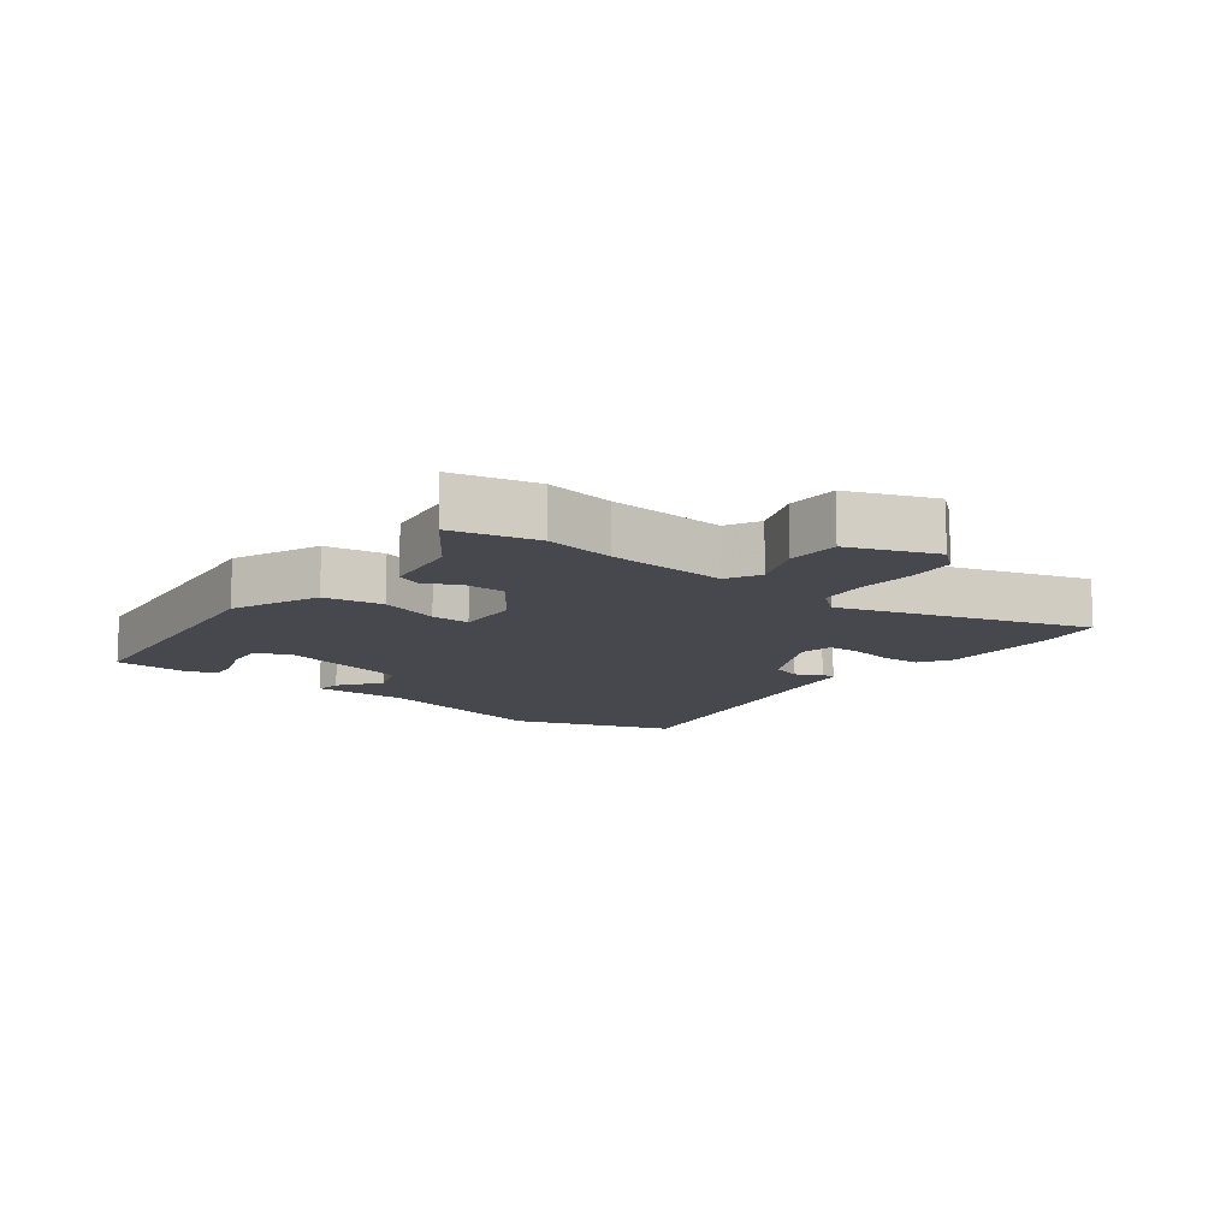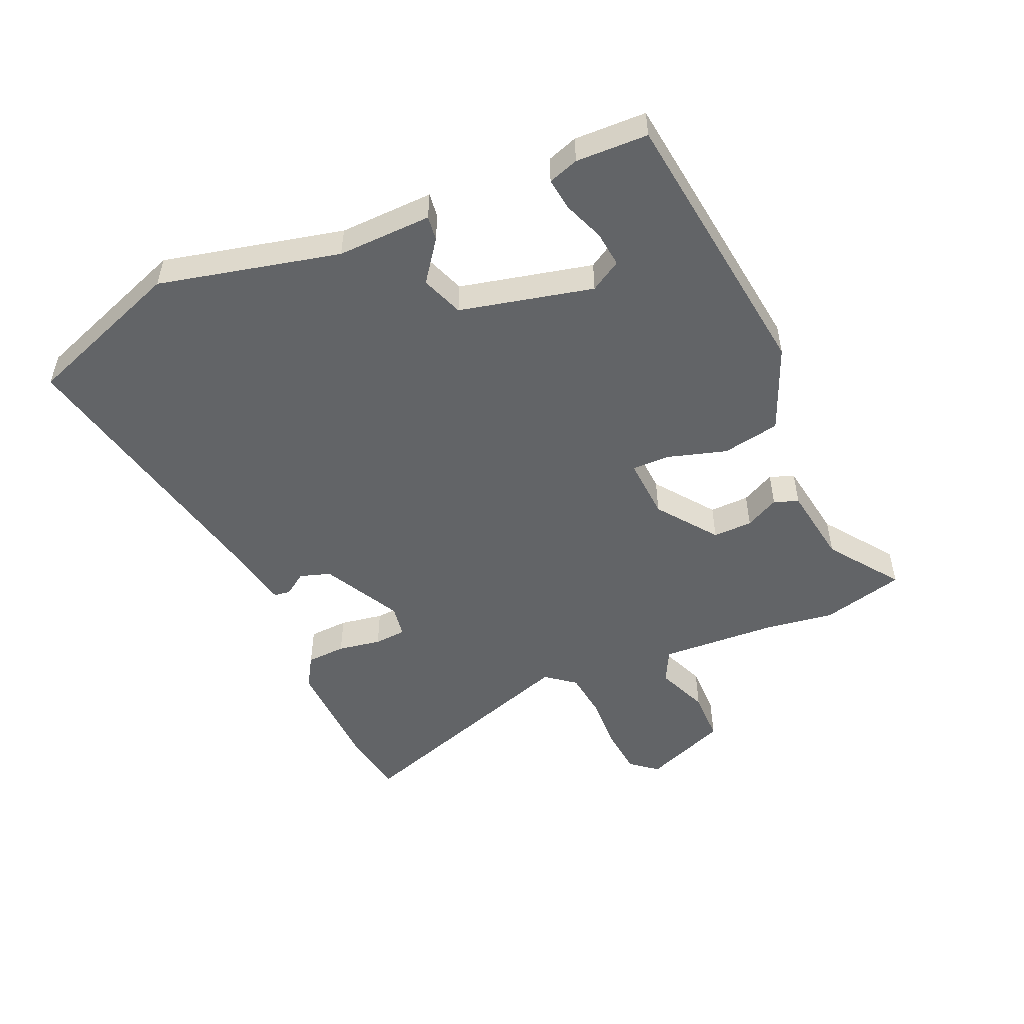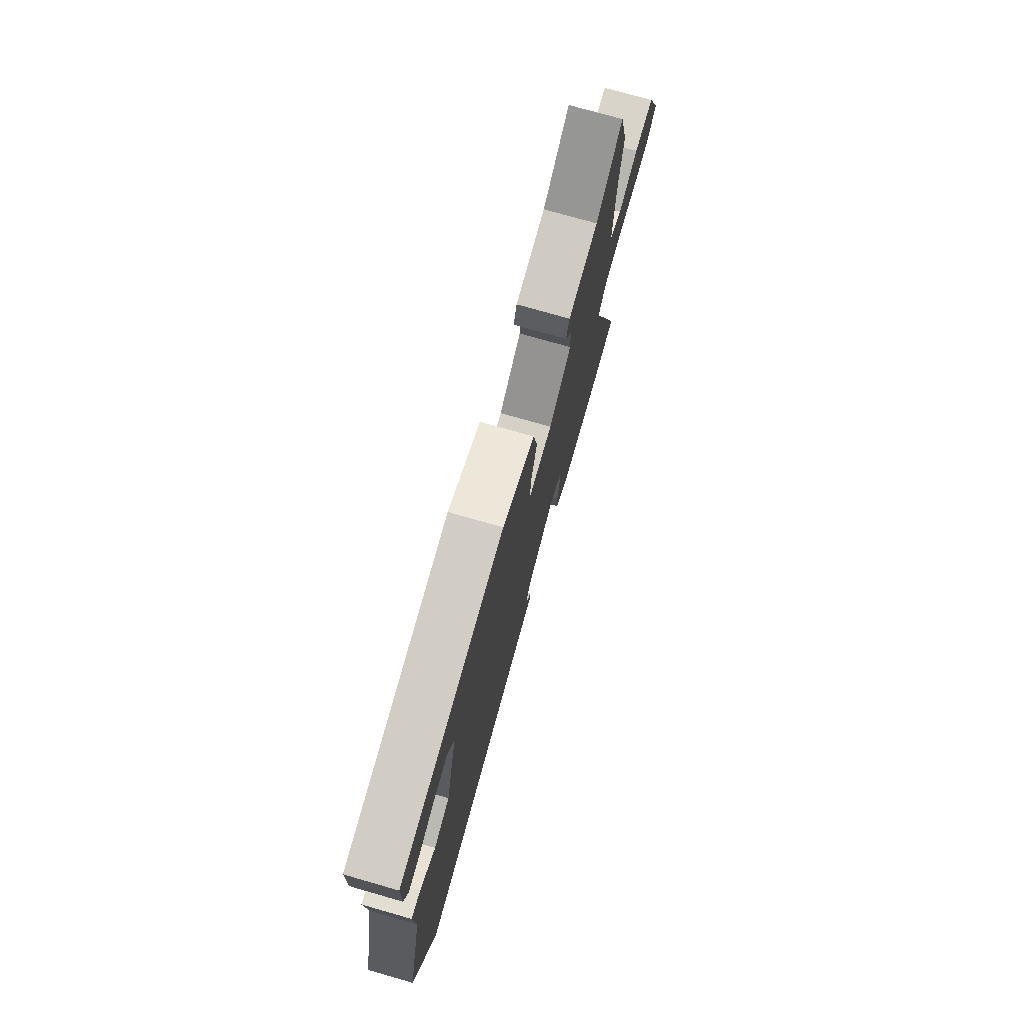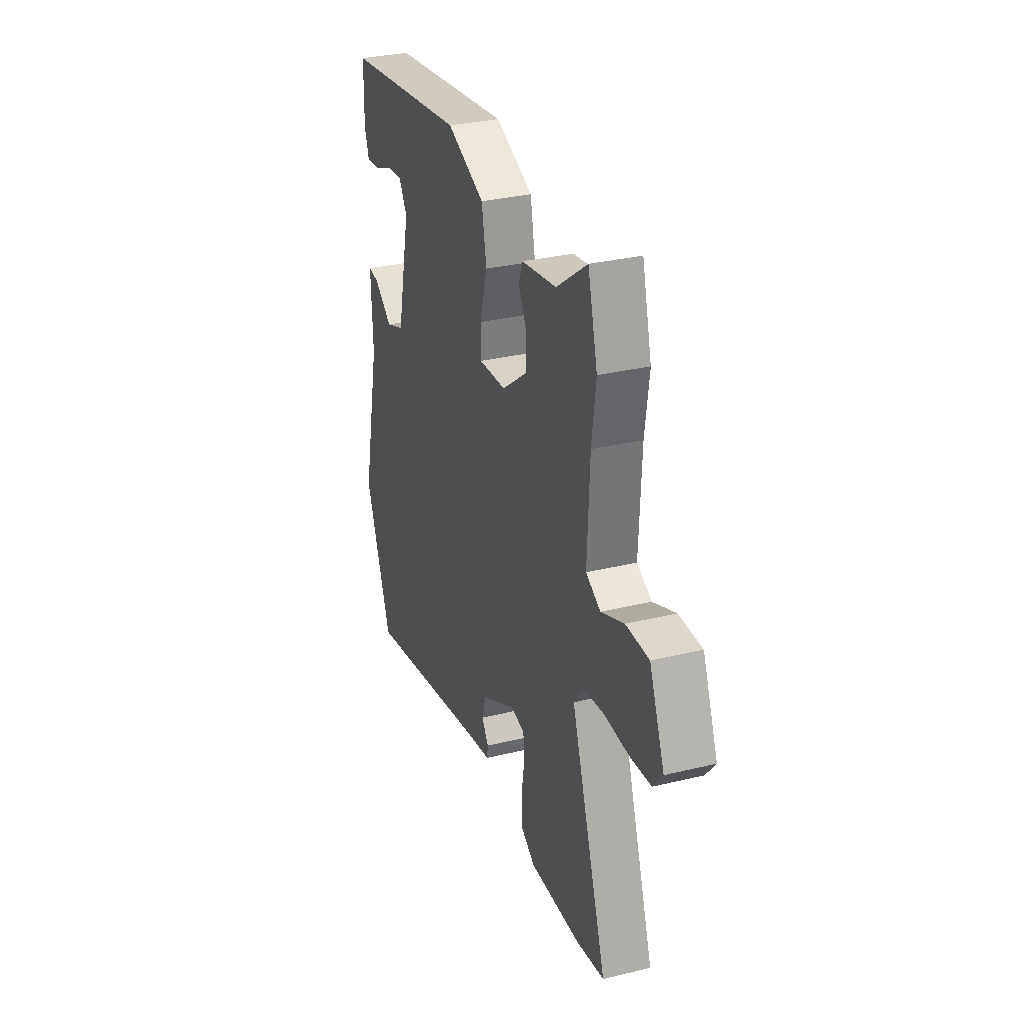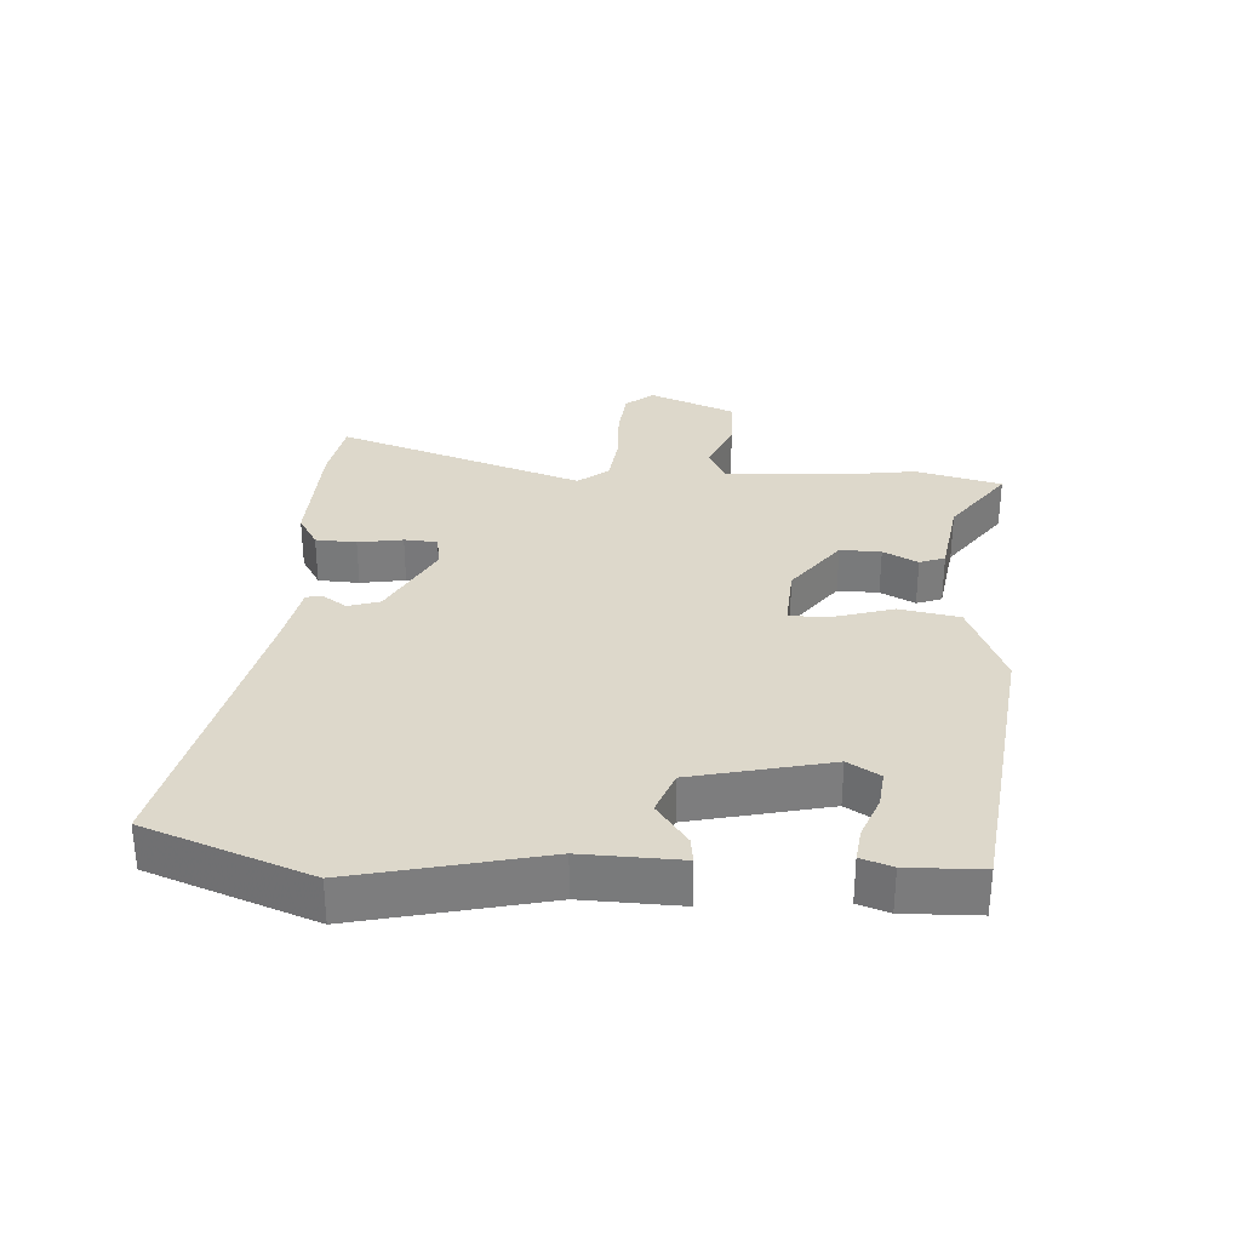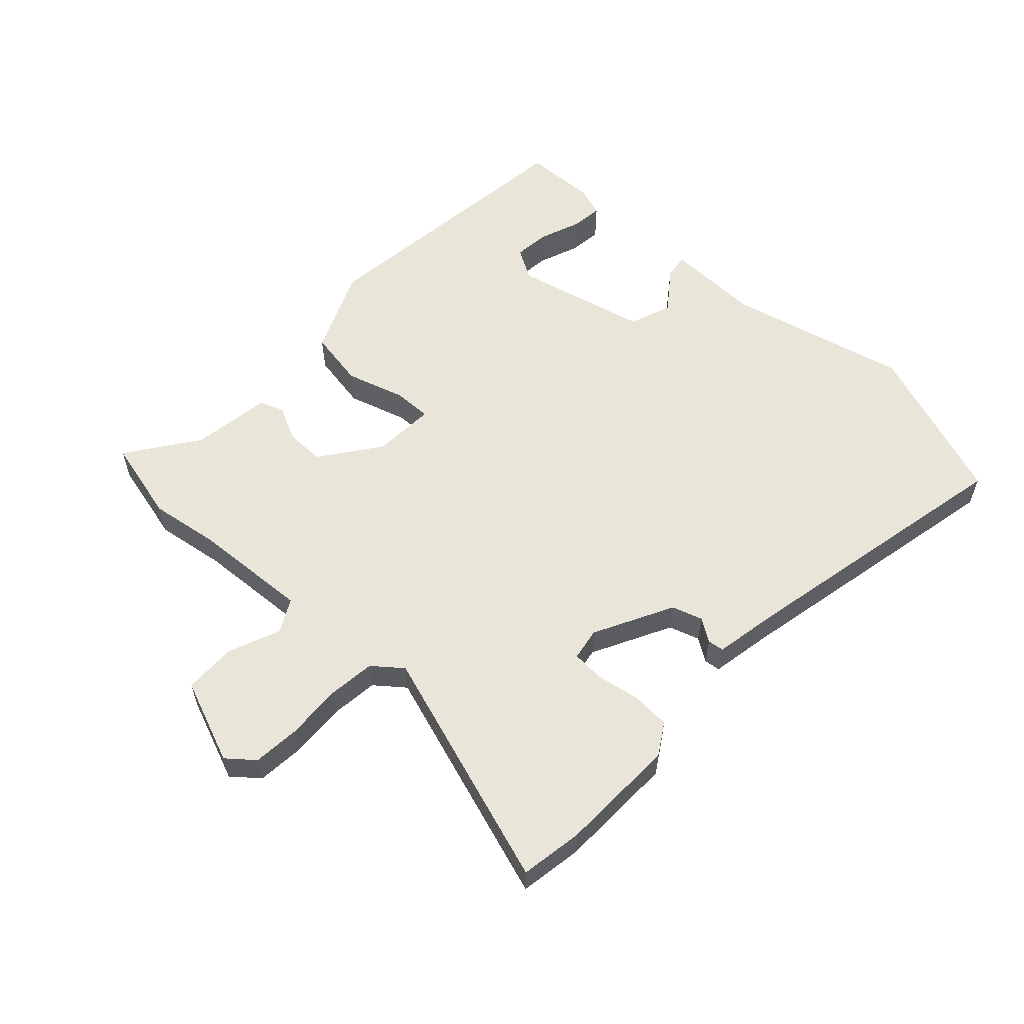
<metadata>
{"format":"obj","ext":"obj","renderer":"f3d","projection":"perspective","resolution":1024,"background":"white","views":[{"elev":-11.9,"azim":51.1,"up":"+Y"},{"elev":-51.1,"azim":-66.9,"up":"+Y"},{"elev":75.0,"azim":-74.0,"up":"+Z"},{"elev":31.5,"azim":71.0,"up":"+Z"},{"elev":31.3,"azim":-87.0,"up":"+Y"},{"elev":58.1,"azim":131.9,"up":"+Y"}]}
</metadata>
<code>
v -0.466 0.07 -0.589
v -0.562 0.07 -0.336
v -0.498 0.07 -0.047
v -0.504 0.07 0.104
v -0.464 0.07 0.099
v -0.399 0.07 0.052
v -0.332 0.07 0.078
v -0.285 0.07 0.291
v -0.315 0.07 0.34
v -0.372 0.07 0.333
v -0.437 0.07 0.307
v -0.488 0.07 0.3
v -0.505 0.07 0.348
v -0.503 0.07 0.463
v -0.056 0.07 0.524
v 0.081 0.07 0.468
v 0.099 0.07 0.376
v 0.072 0.07 0.282
v 0.072 0.07 0.221
v 0.171 0.07 0.228
v 0.264 0.07 0.299
v 0.262 0.07 0.362
v 0.234 0.07 0.415
v 0.248 0.07 0.454
v 0.374 0.07 0.475
v 0.485 0.07 0.557
v 0.52 0.07 0.425
v 0.505 0.07 0.314
v 0.497 0.07 0.128
v 0.55 0.07 0.101
v 0.633 0.07 0.136
v 0.716 0.07 0.136
v 0.771 0.07 0.003
v 0.737 0.07 -0.04
v 0.662 0.07 -0.048
v 0.573 0.07 -0.045
v 0.497 0.07 -0.055
v 0.461 0.07 -0.102
v 0.593 0.07 -0.483
v 0.494 0.07 -0.501
v 0.305 0.07 -0.509
v 0.254 0.07 -0.479
v 0.25 0.07 -0.416
v 0.261 0.07 -0.347
v 0.257 0.07 -0.296
v 0.205 0.07 -0.288
v 0.081 0.07 -0.355
v 0.066 0.07 -0.404
v 0.091 0.07 -0.44
v 0.088 0.07 -0.466
v -0.011 0.07 -0.486
v -0.466 0 -0.589
v -0.562 0 -0.336
v -0.498 0 -0.047
v -0.504 0 0.104
v -0.464 0 0.099
v -0.399 0 0.052
v -0.332 0 0.078
v -0.285 0 0.291
v -0.315 0 0.34
v -0.372 0 0.333
v -0.437 0 0.307
v -0.488 0 0.3
v -0.505 0 0.348
v -0.503 0 0.463
v -0.056 0 0.524
v 0.081 0 0.468
v 0.099 0 0.376
v 0.072 0 0.282
v 0.072 0 0.221
v 0.171 0 0.228
v 0.264 0 0.299
v 0.262 0 0.362
v 0.234 0 0.415
v 0.248 0 0.454
v 0.374 0 0.475
v 0.485 0 0.557
v 0.52 0 0.425
v 0.505 0 0.314
v 0.497 0 0.128
v 0.55 0 0.101
v 0.633 0 0.136
v 0.716 0 0.136
v 0.771 0 0.003
v 0.737 0 -0.04
v 0.662 0 -0.048
v 0.573 0 -0.045
v 0.497 0 -0.055
v 0.461 0 -0.102
v 0.593 0 -0.483
v 0.494 0 -0.501
v 0.305 0 -0.509
v 0.254 0 -0.479
v 0.25 0 -0.416
v 0.261 0 -0.347
v 0.257 0 -0.296
v 0.205 0 -0.288
v 0.081 0 -0.355
v 0.066 0 -0.404
v 0.091 0 -0.44
v 0.088 0 -0.466
v -0.011 0 -0.486
f 48 49 50 51
f 1 2 3
f 51 1 3
f 48 51 3
f 47 48 3
f 46 47 3 4
f 45 46 4
f 42 43 44
f 41 42 44
f 40 41 44
f 39 40 44
f 38 39 44
f 37 38 44 45
f 34 35 36
f 33 34 36
f 32 33 36
f 31 32 36
f 30 31 36
f 29 30 36 37
f 25 26 27 28
f 25 28 29
f 24 25 29
f 23 24 29
f 22 23 29
f 21 22 29 37
f 16 17 18
f 15 16 18
f 14 15 18
f 14 18 19
f 12 13 14
f 11 12 14
f 10 11 14
f 9 10 14
f 9 14 19
f 8 9 19
f 7 8 19
f 6 7 19 20
f 4 5 6
f 45 4 6
f 20 21 37 45
f 6 20 45
f 102 101 100 99
f 54 53 52
f 54 52 102
f 54 102 99
f 54 99 98
f 55 54 98 97
f 55 97 96
f 95 94 93
f 95 93 92
f 95 92 91
f 95 91 90
f 95 90 89
f 96 95 89 88
f 87 86 85
f 87 85 84
f 87 84 83
f 87 83 82
f 87 82 81
f 88 87 81 80
f 79 78 77 76
f 80 79 76
f 80 76 75
f 80 75 74
f 80 74 73
f 88 80 73 72
f 69 68 67
f 69 67 66
f 69 66 65
f 70 69 65
f 65 64 63
f 65 63 62
f 65 62 61
f 65 61 60
f 70 65 60
f 70 60 59
f 70 59 58
f 71 70 58 57
f 57 56 55
f 57 55 96
f 96 88 72 71
f 96 71 57
f 1 52 53 2
f 2 53 54 3
f 3 54 55 4
f 4 55 56 5
f 5 56 57 6
f 6 57 58 7
f 7 58 59 8
f 8 59 60 9
f 9 60 61 10
f 10 61 62 11
f 11 62 63 12
f 12 63 64 13
f 13 64 65 14
f 14 65 66 15
f 15 66 67 16
f 16 67 68 17
f 17 68 69 18
f 18 69 70 19
f 19 70 71 20
f 20 71 72 21
f 21 72 73 22
f 22 73 74 23
f 23 74 75 24
f 24 75 76 25
f 25 76 77 26
f 26 77 78 27
f 27 78 79 28
f 28 79 80 29
f 29 80 81 30
f 30 81 82 31
f 31 82 83 32
f 32 83 84 33
f 33 84 85 34
f 34 85 86 35
f 35 86 87 36
f 36 87 88 37
f 37 88 89 38
f 38 89 90 39
f 39 90 91 40
f 40 91 92 41
f 41 92 93 42
f 42 93 94 43
f 43 94 95 44
f 44 95 96 45
f 45 96 97 46
f 46 97 98 47
f 47 98 99 48
f 48 99 100 49
f 49 100 101 50
f 50 101 102 51
f 51 102 52 1

</code>
